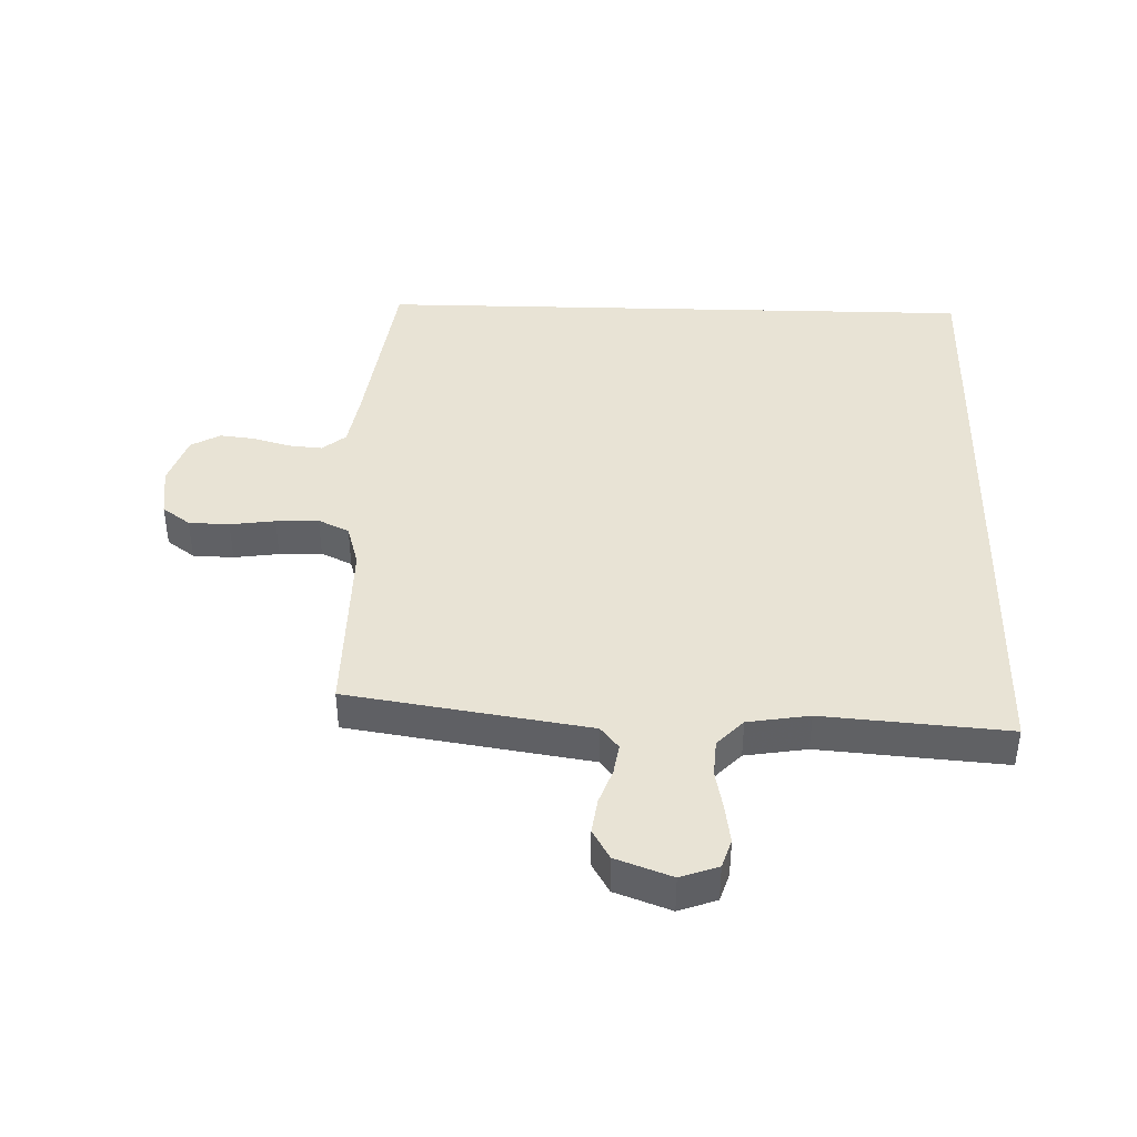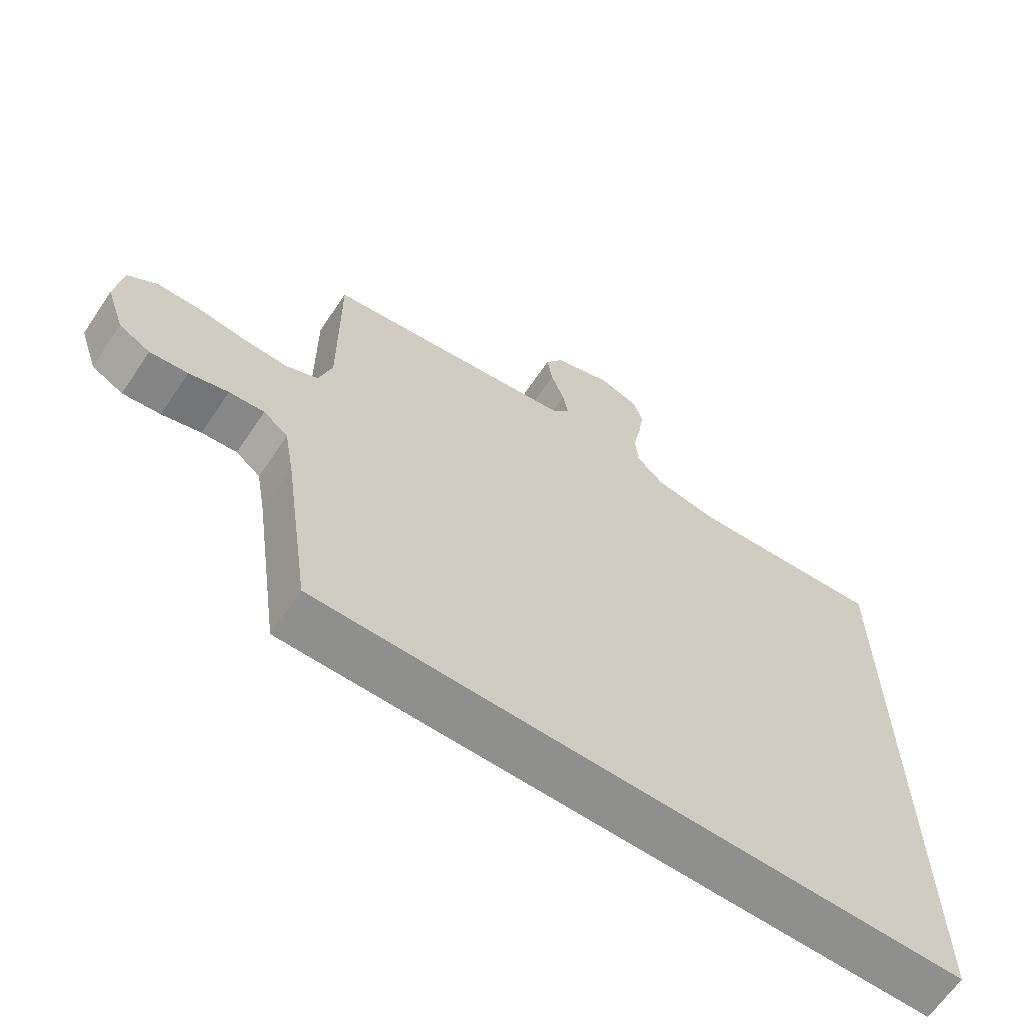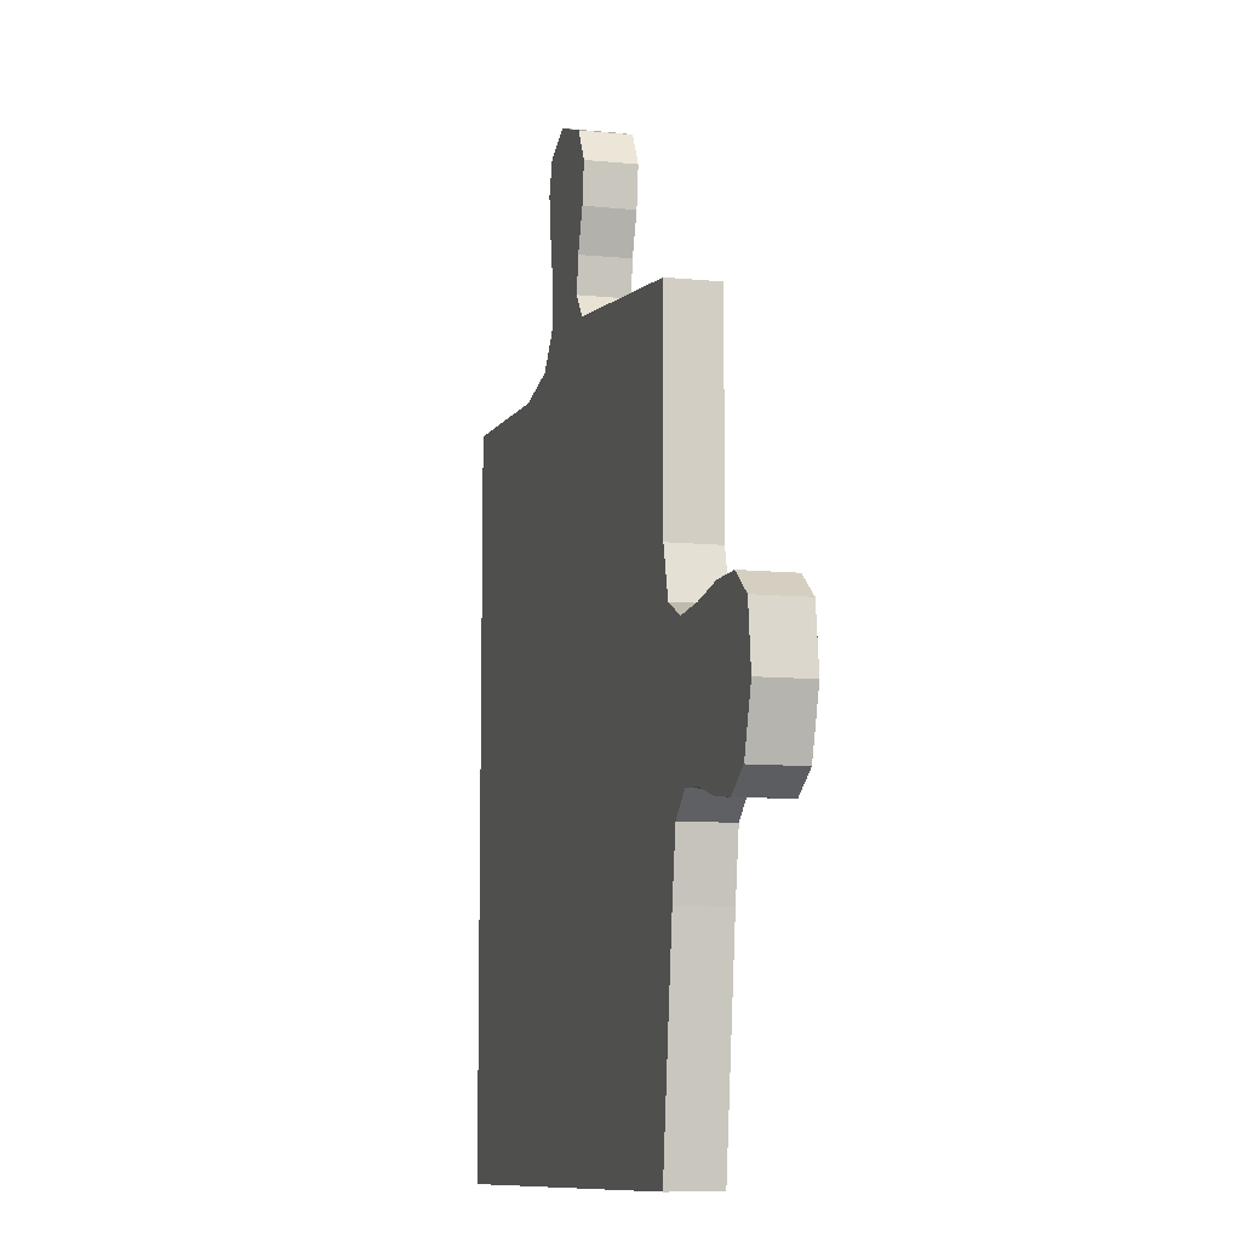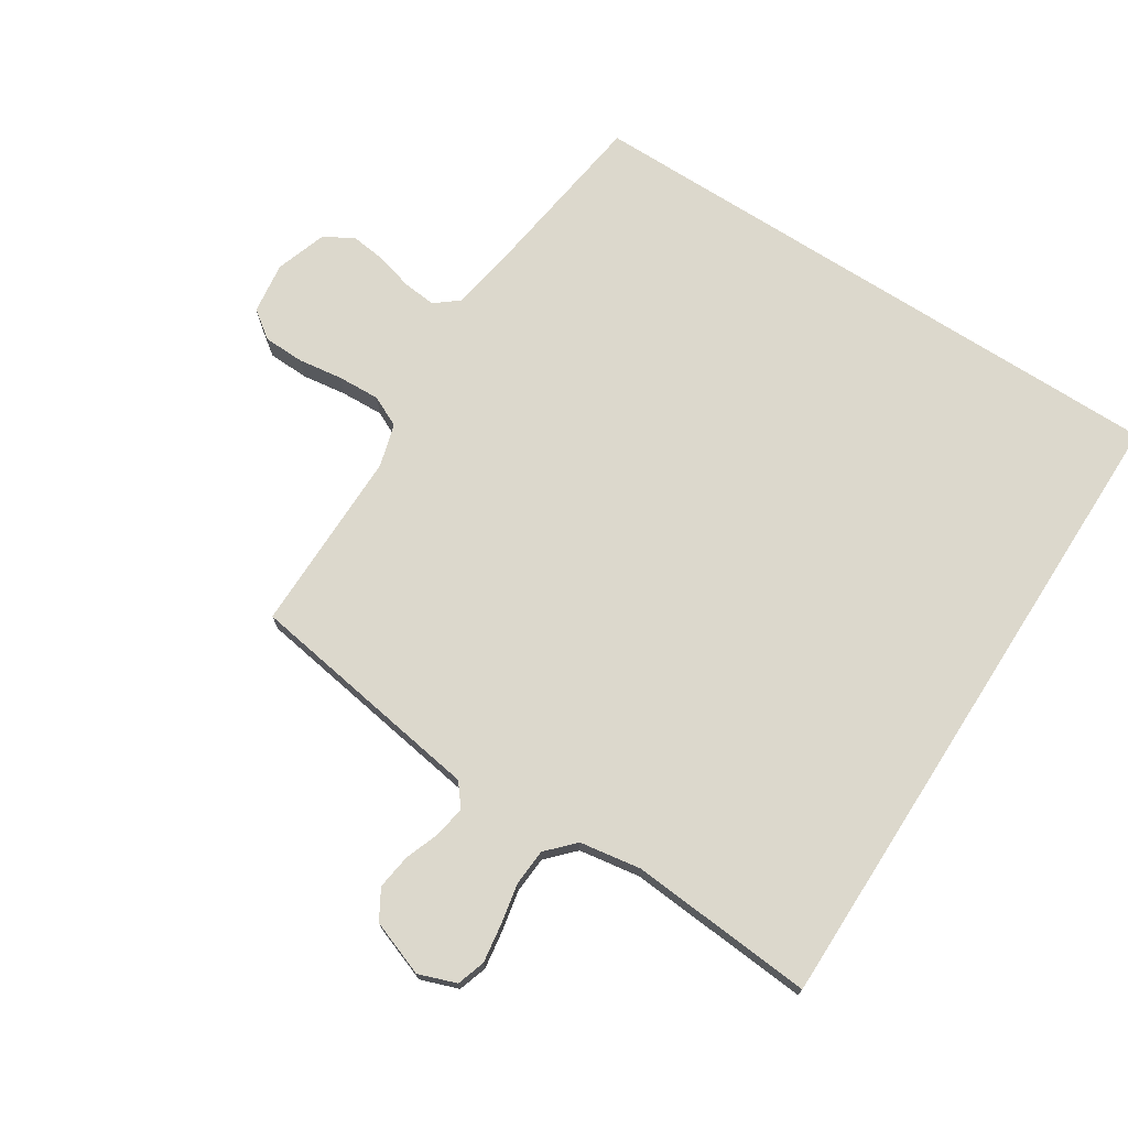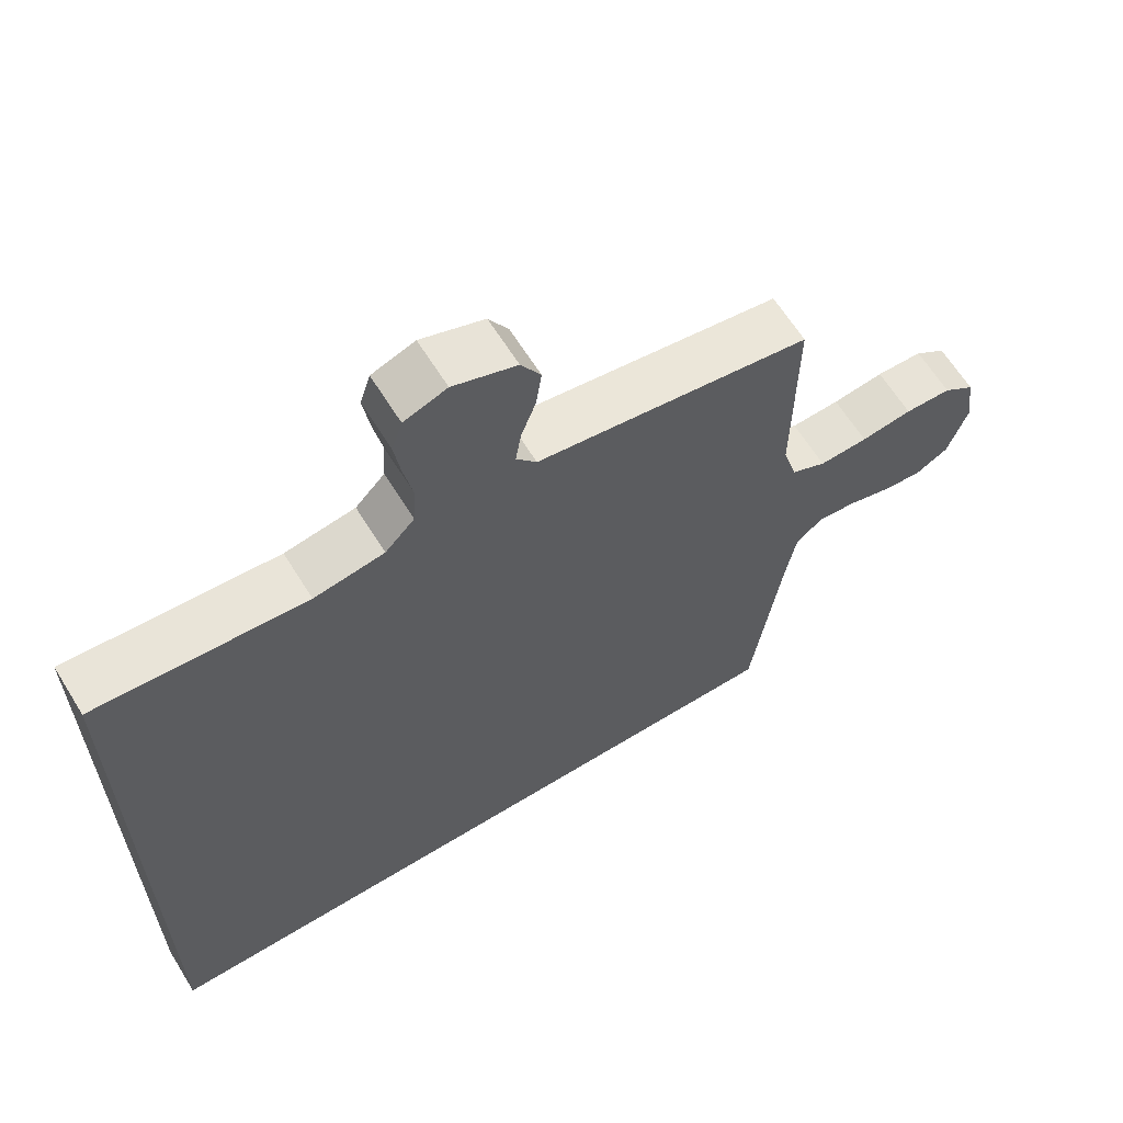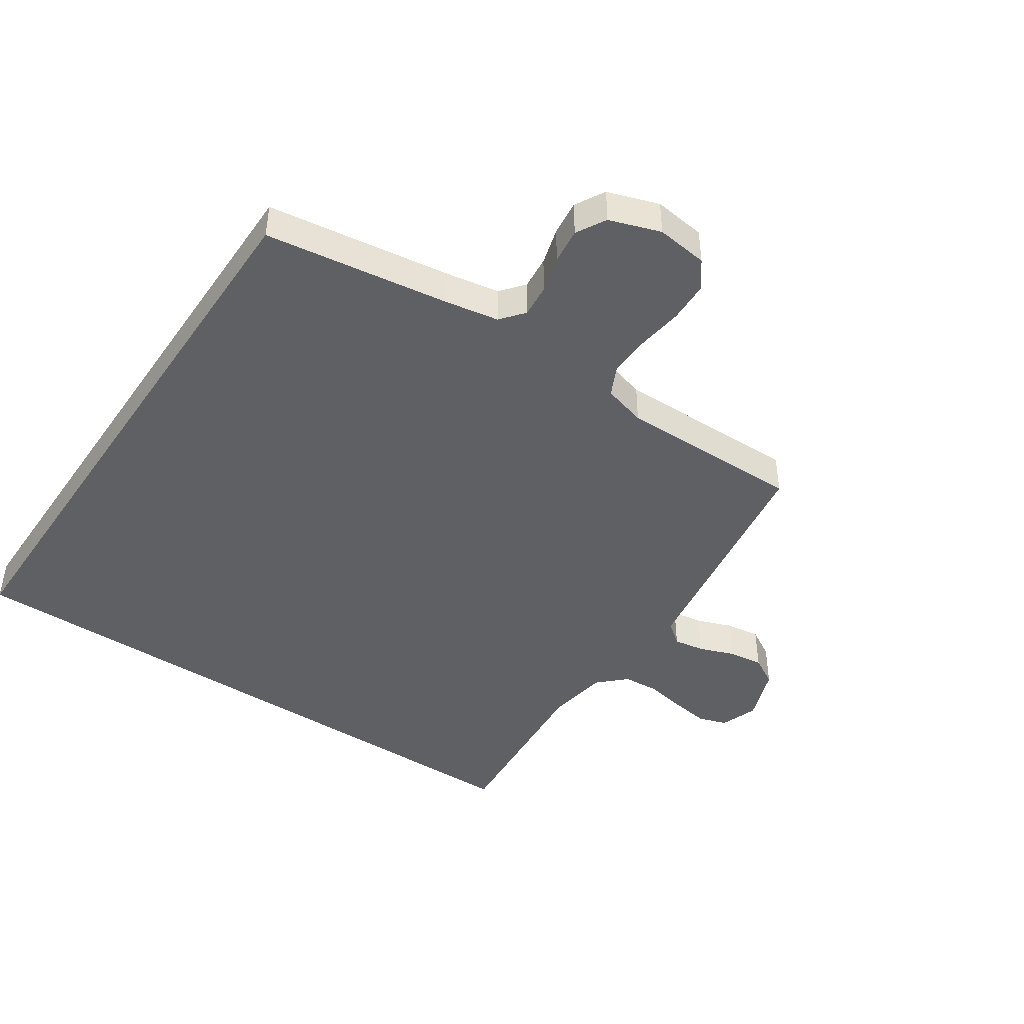
<metadata>
{"format":"obj","ext":"obj","renderer":"f3d","projection":"perspective","resolution":1024,"background":"white","views":[{"elev":41.3,"azim":1.6,"up":"+Y"},{"elev":-65.1,"azim":-34.0,"up":"+Z"},{"elev":-10.0,"azim":-104.1,"up":"+Z"},{"elev":72.7,"azim":32.6,"up":"+Y"},{"elev":63.9,"azim":148.2,"up":"+Z"},{"elev":-44.3,"azim":-123.9,"up":"+Y"}]}
</metadata>
<code>
v -0.489 0.07 -0.5
v -0.531 0.07 -0.2
v -0.546 0.07 -0.112
v -0.584 0.07 -0.081
v -0.638 0.07 -0.086
v -0.698 0.07 -0.103
v -0.756 0.07 -0.11
v -0.804 0.07 -0.083
v -0.832 0.07 0
v -0.821 0.07 0.084
v -0.776 0.07 0.117
v -0.71 0.07 0.119
v -0.637 0.07 0.109
v -0.568 0.07 0.106
v -0.518 0.07 0.13
v -0.498 0.07 0.2
v -0.5 0.07 0.5
v -0.2 0.07 0.547
v -0.11 0.07 0.561
v -0.081 0.07 0.597
v -0.089 0.07 0.647
v -0.11 0.07 0.704
v -0.118 0.07 0.761
v -0.09 0.07 0.809
v 0 0.07 0.842
v 0.061 0.07 0.82
v 0.076 0.07 0.774
v 0.067 0.07 0.712
v 0.054 0.07 0.646
v 0.058 0.07 0.586
v 0.1 0.07 0.542
v 0.2 0.07 0.526
v 0.5 0.07 0.55
v 0.5 0.07 -0.5
v -0.489 0 -0.5
v -0.531 0 -0.2
v -0.546 0 -0.112
v -0.584 0 -0.081
v -0.638 0 -0.086
v -0.698 0 -0.103
v -0.756 0 -0.11
v -0.804 0 -0.083
v -0.832 0 0
v -0.821 0 0.084
v -0.776 0 0.117
v -0.71 0 0.119
v -0.637 0 0.109
v -0.568 0 0.106
v -0.518 0 0.13
v -0.498 0 0.2
v -0.5 0 0.5
v -0.2 0 0.547
v -0.11 0 0.561
v -0.081 0 0.597
v -0.089 0 0.647
v -0.11 0 0.704
v -0.118 0 0.761
v -0.09 0 0.809
v 0 0 0.842
v 0.061 0 0.82
v 0.076 0 0.774
v 0.067 0 0.712
v 0.054 0 0.646
v 0.058 0 0.586
v 0.1 0 0.542
v 0.2 0 0.526
v 0.5 0 0.55
v 0.5 0 -0.5
f 32 33 34 1
f 31 32 1 2
f 30 31 2 3
f 29 30 3 4
f 28 29 4 5
f 21 22 23 24
f 20 21 24 25
f 16 17 18 19
f 15 16 19
f 10 11 12 13
f 10 13 14
f 9 10 14
f 8 9 14
f 7 8 14 15
f 5 6 7 15
f 20 25 26 27
f 19 20 27 28
f 5 15 19 28
f 35 68 67 66
f 36 35 66 65
f 37 36 65 64
f 38 37 64 63
f 39 38 63 62
f 58 57 56 55
f 59 58 55 54
f 53 52 51 50
f 53 50 49
f 47 46 45 44
f 48 47 44
f 48 44 43
f 48 43 42
f 49 48 42 41
f 49 41 40 39
f 61 60 59 54
f 62 61 54 53
f 62 53 49 39
f 1 35 36 2
f 2 36 37 3
f 3 37 38 4
f 4 38 39 5
f 5 39 40 6
f 6 40 41 7
f 7 41 42 8
f 8 42 43 9
f 9 43 44 10
f 10 44 45 11
f 11 45 46 12
f 12 46 47 13
f 13 47 48 14
f 14 48 49 15
f 15 49 50 16
f 16 50 51 17
f 17 51 52 18
f 18 52 53 19
f 19 53 54 20
f 20 54 55 21
f 21 55 56 22
f 22 56 57 23
f 23 57 58 24
f 24 58 59 25
f 25 59 60 26
f 26 60 61 27
f 27 61 62 28
f 28 62 63 29
f 29 63 64 30
f 30 64 65 31
f 31 65 66 32
f 32 66 67 33
f 33 67 68 34
f 34 68 35 1

</code>
